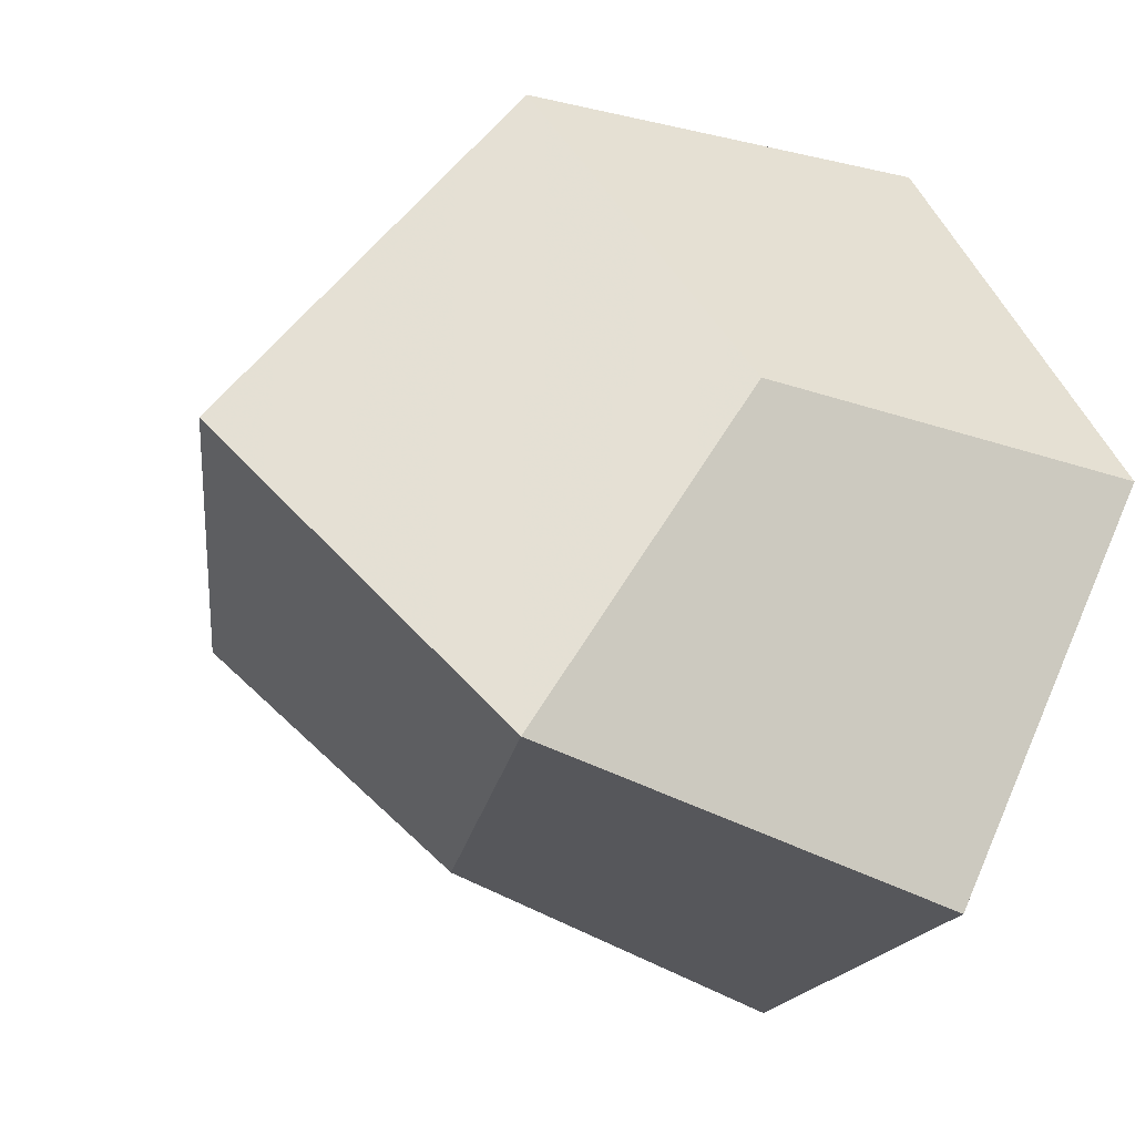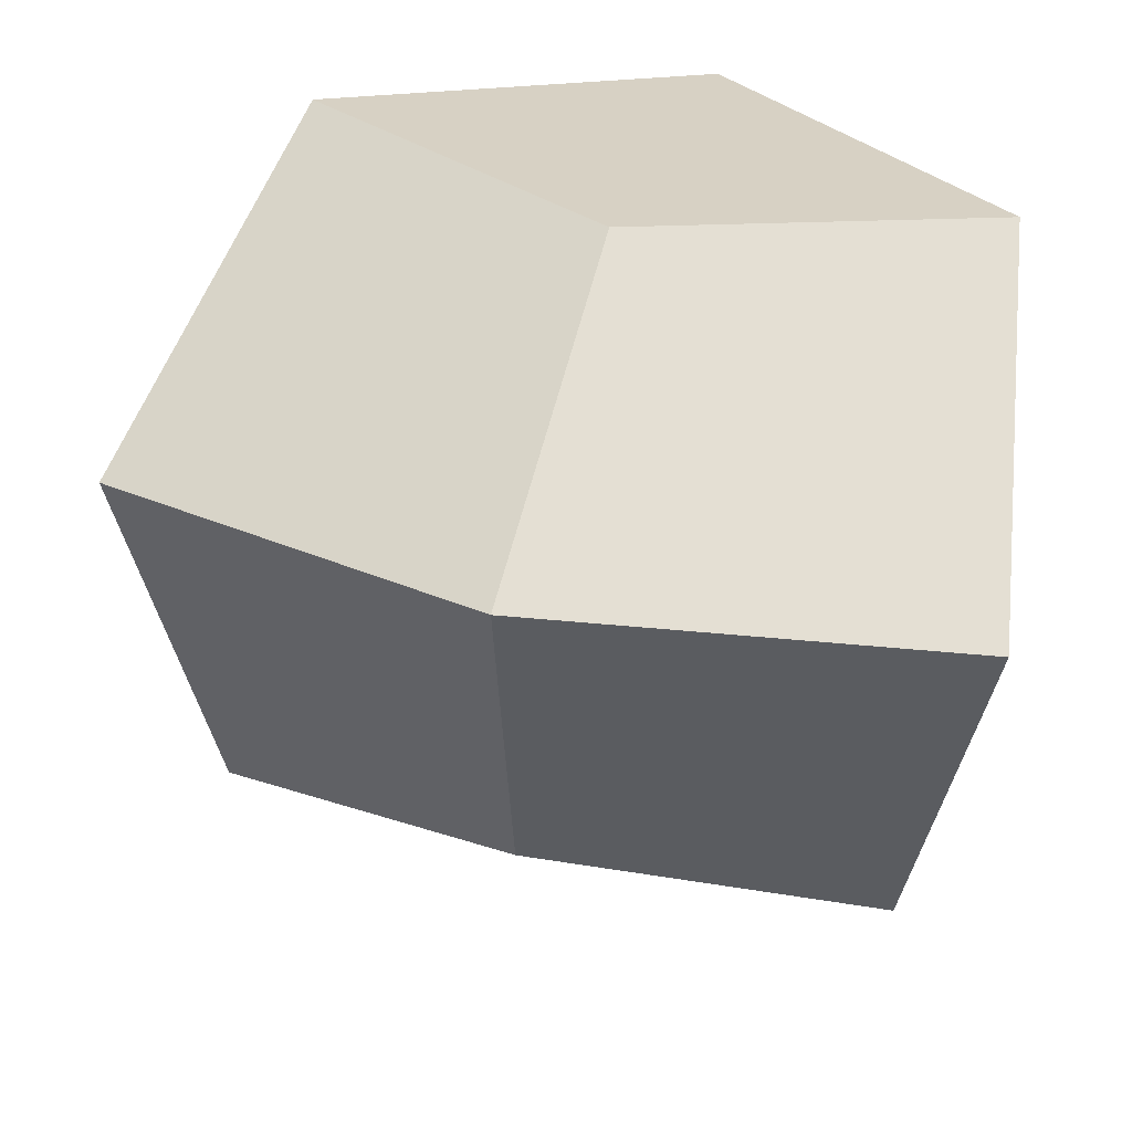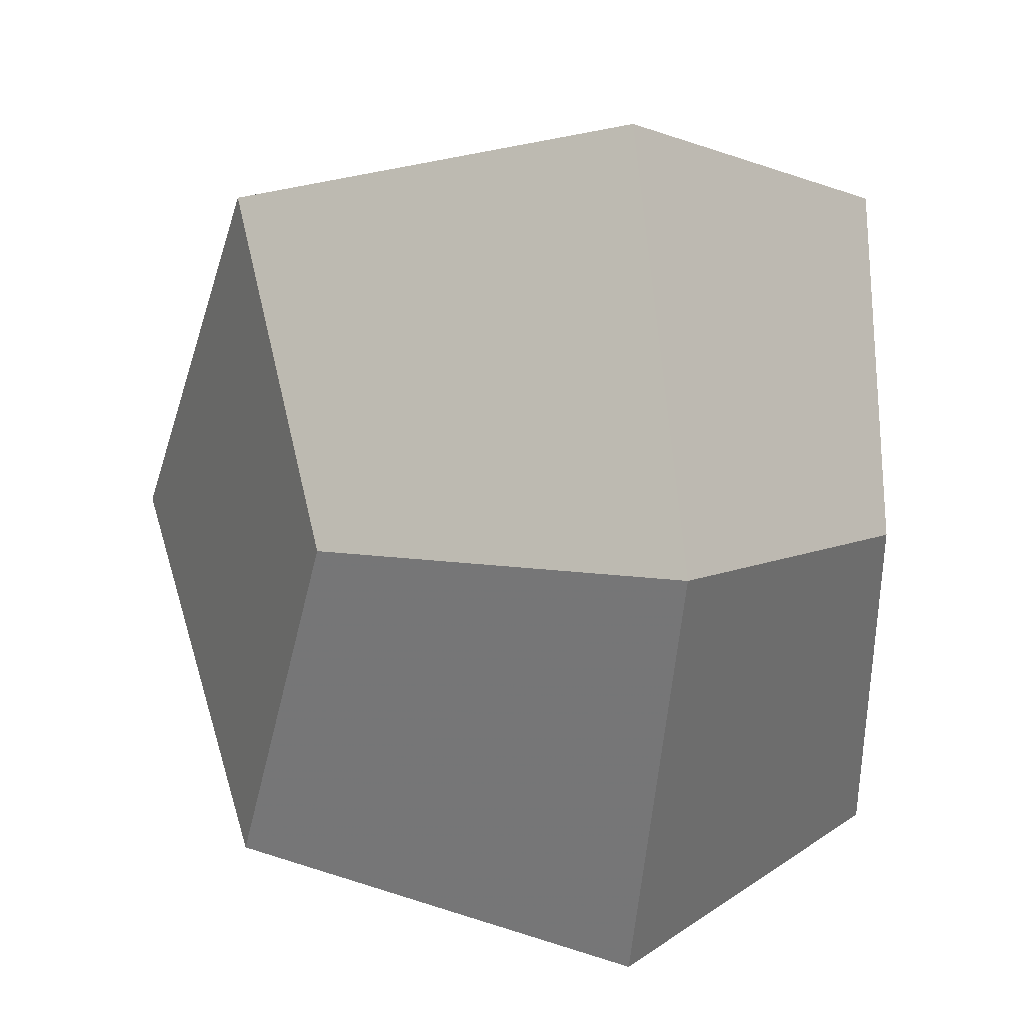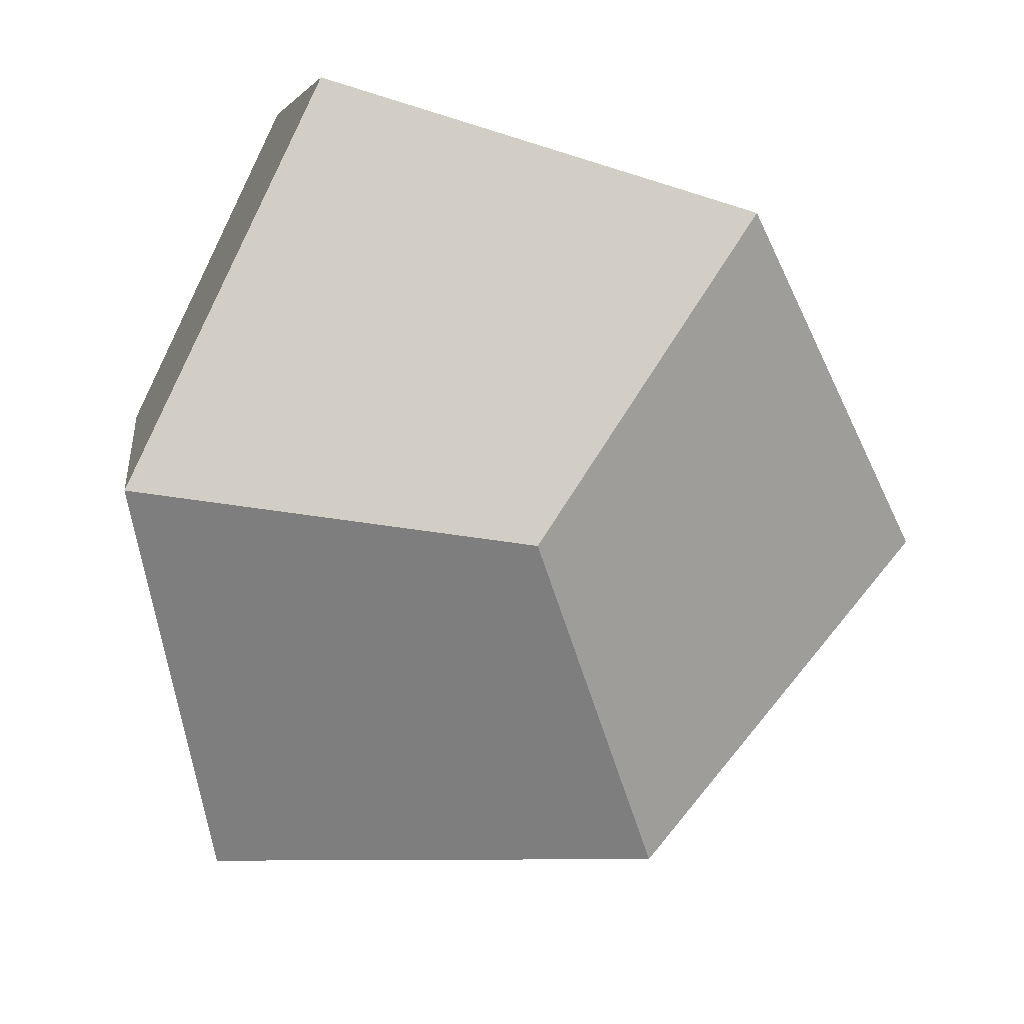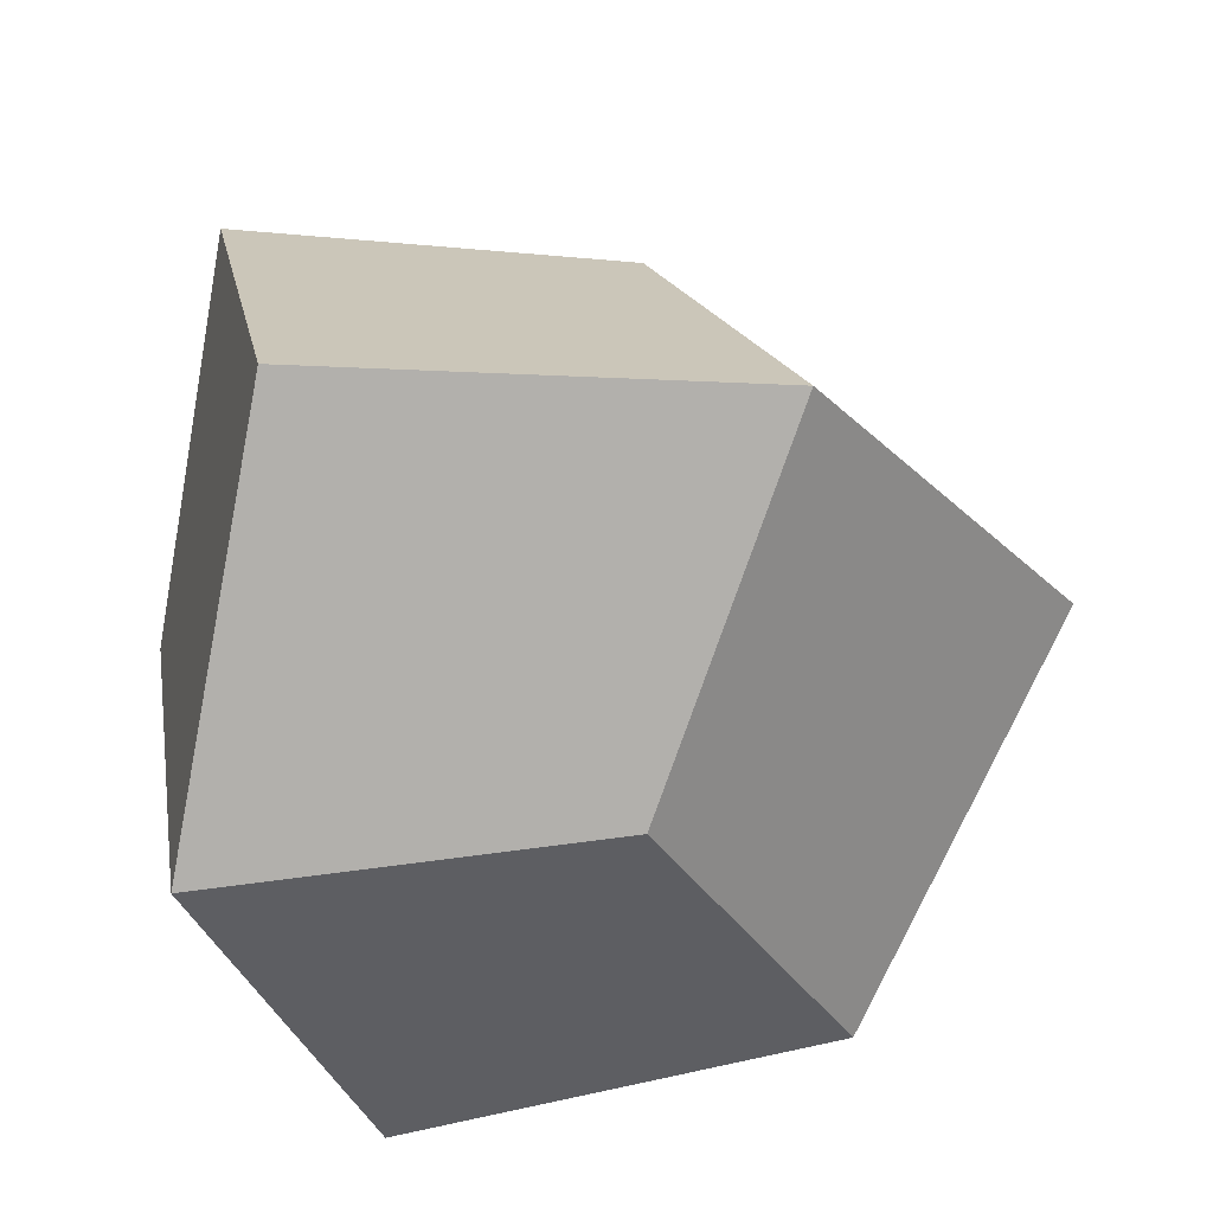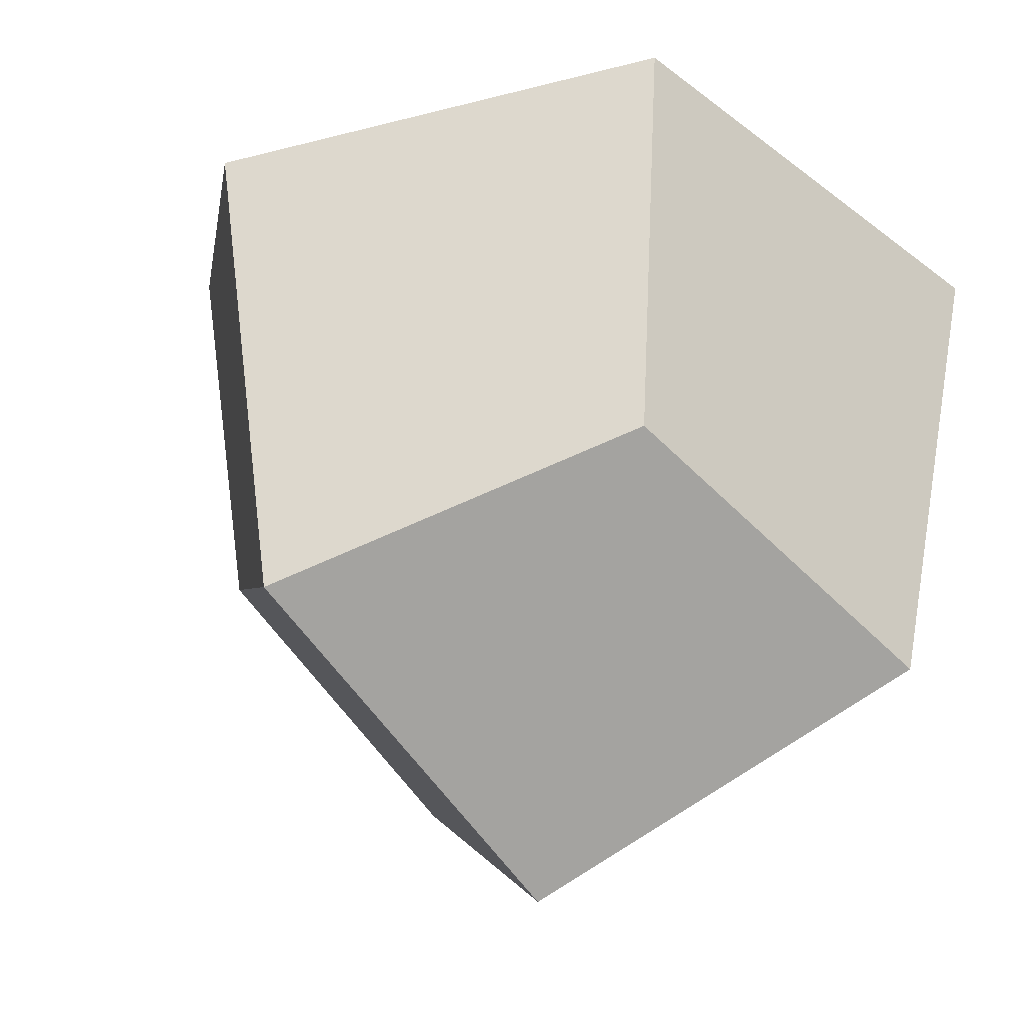
<metadata>
{"format":"obj","ext":"obj","renderer":"f3d","projection":"perspective","resolution":1024,"background":"white","views":[{"elev":-29.8,"azim":55.9,"up":"+Z"},{"elev":47.8,"azim":-15.5,"up":"+Y"},{"elev":6.6,"azim":112.6,"up":"+Z"},{"elev":71.0,"azim":-80.2,"up":"+Z"},{"elev":-28.9,"azim":-84.1,"up":"+Z"},{"elev":-25.8,"azim":-47.7,"up":"+Y"}]}
</metadata>
<code>
v -1.176 0.4159 0
v -0.9802 -0.6931 0
v -0.4901 0.6931 -0.8489
v -0.4901 0.6931 0.8489
v -0.4201 -0.297 -0.7276
v -0.4201 -0.297 0.7276
v 0 -1.248 0
v 0 0.8911 0
v 0.4901 -0.6931 -0.8489
v 0.4901 -0.6931 0.8489
v 0.5881 0.4159 -1.019
v 0.5881 0.4159 1.019
v 0.8402 -0.297 0
v 0.9802 0.6931 0
f 10 12 4 6
f 10 13 14 12
f 12 14 8 4
f 4 1 2 6
f 6 2 7 10
f 14 13 9 11
f 13 10 7 9
f 4 8 3 1
f 8 14 11 3
f 2 1 3 5
f 7 2 5 9
f 9 5 3 11

</code>
